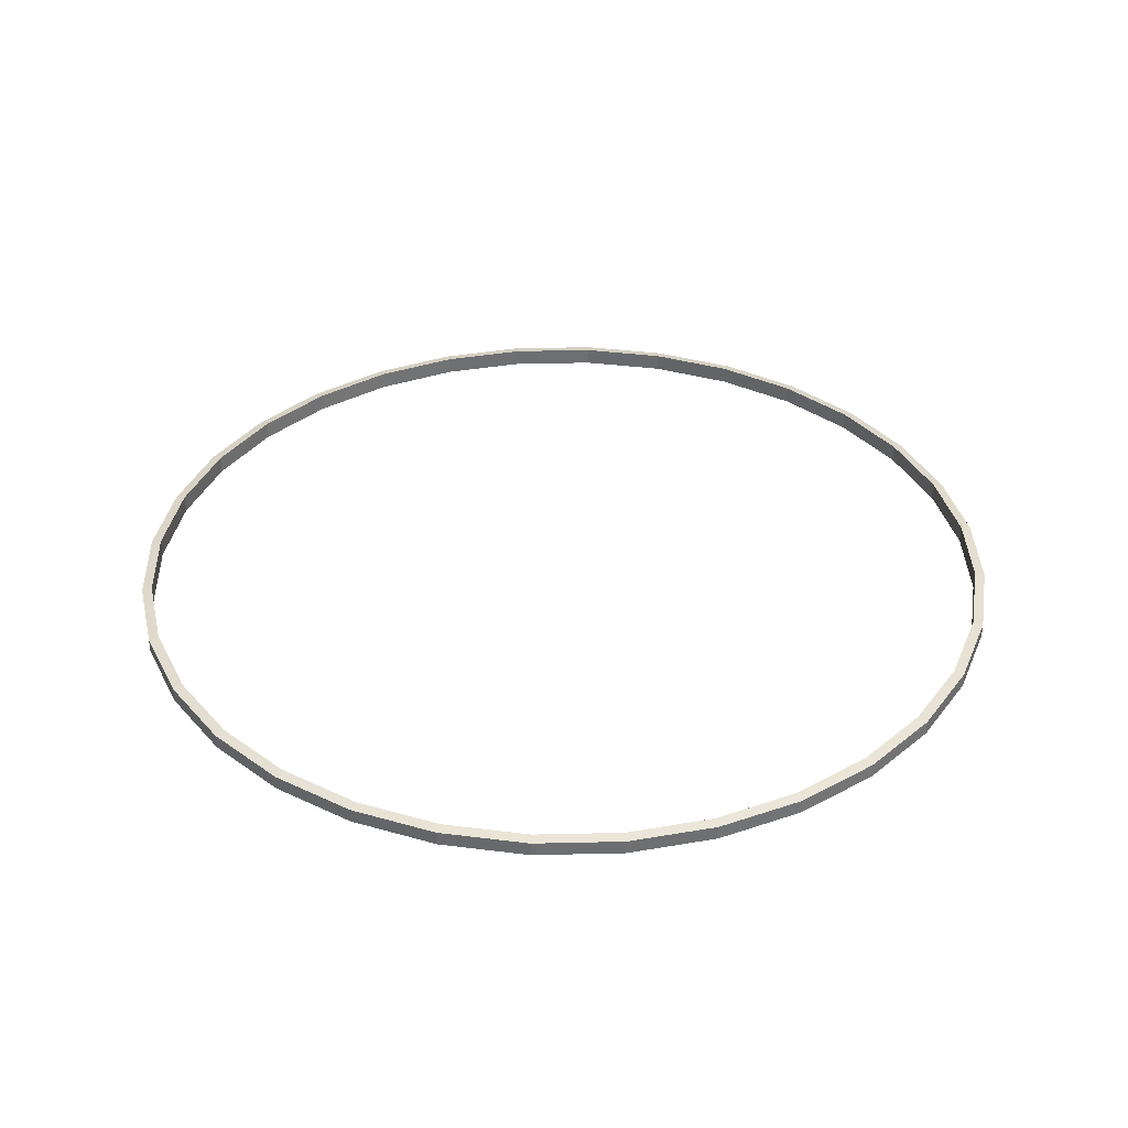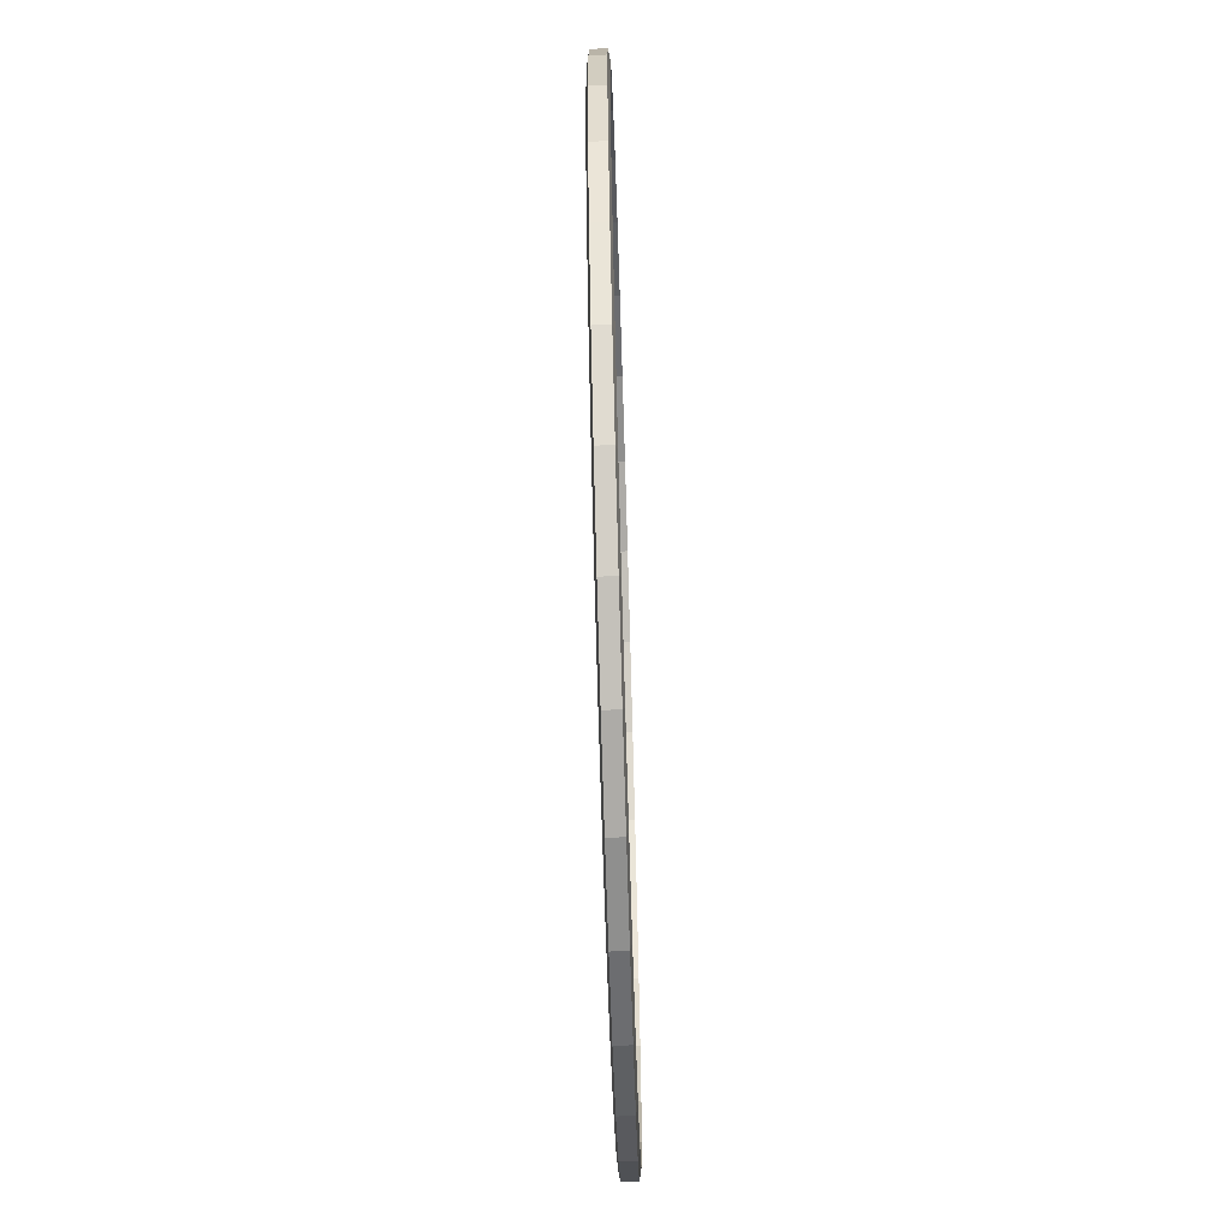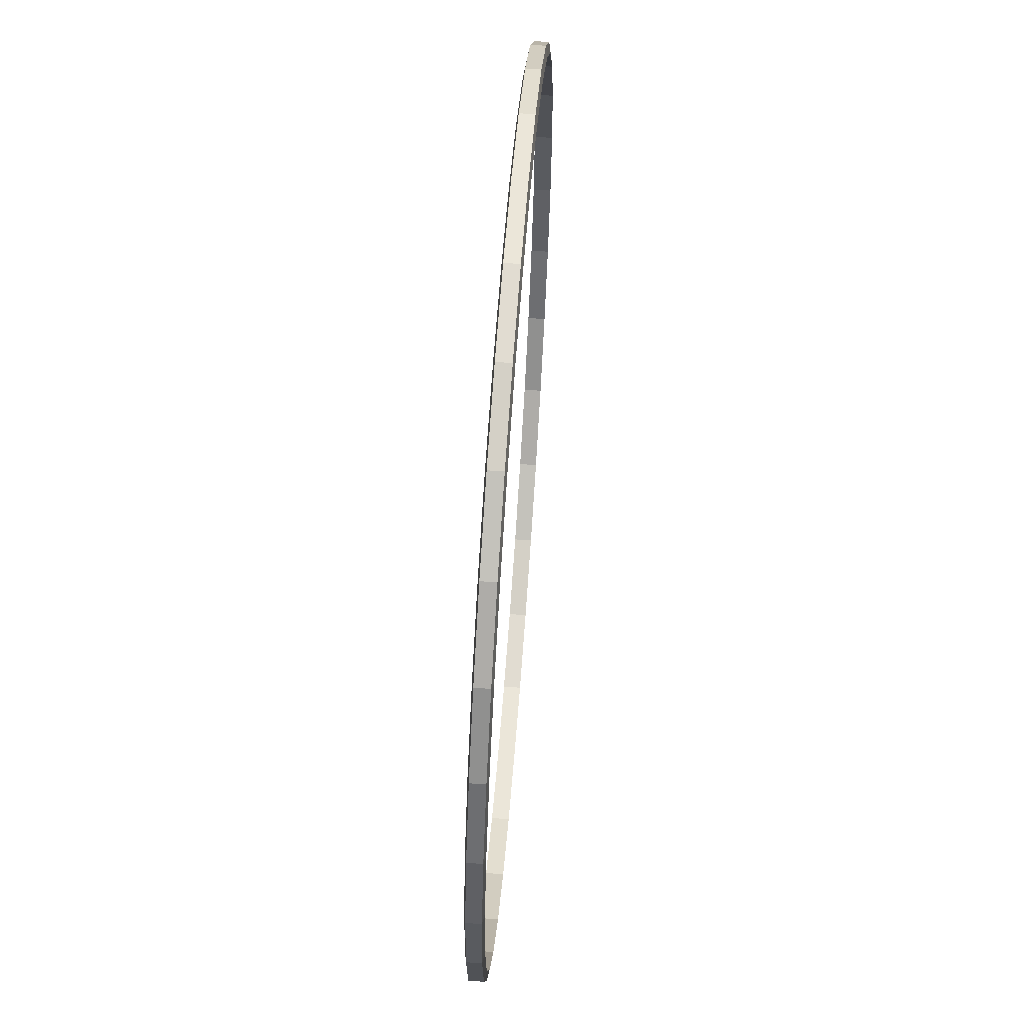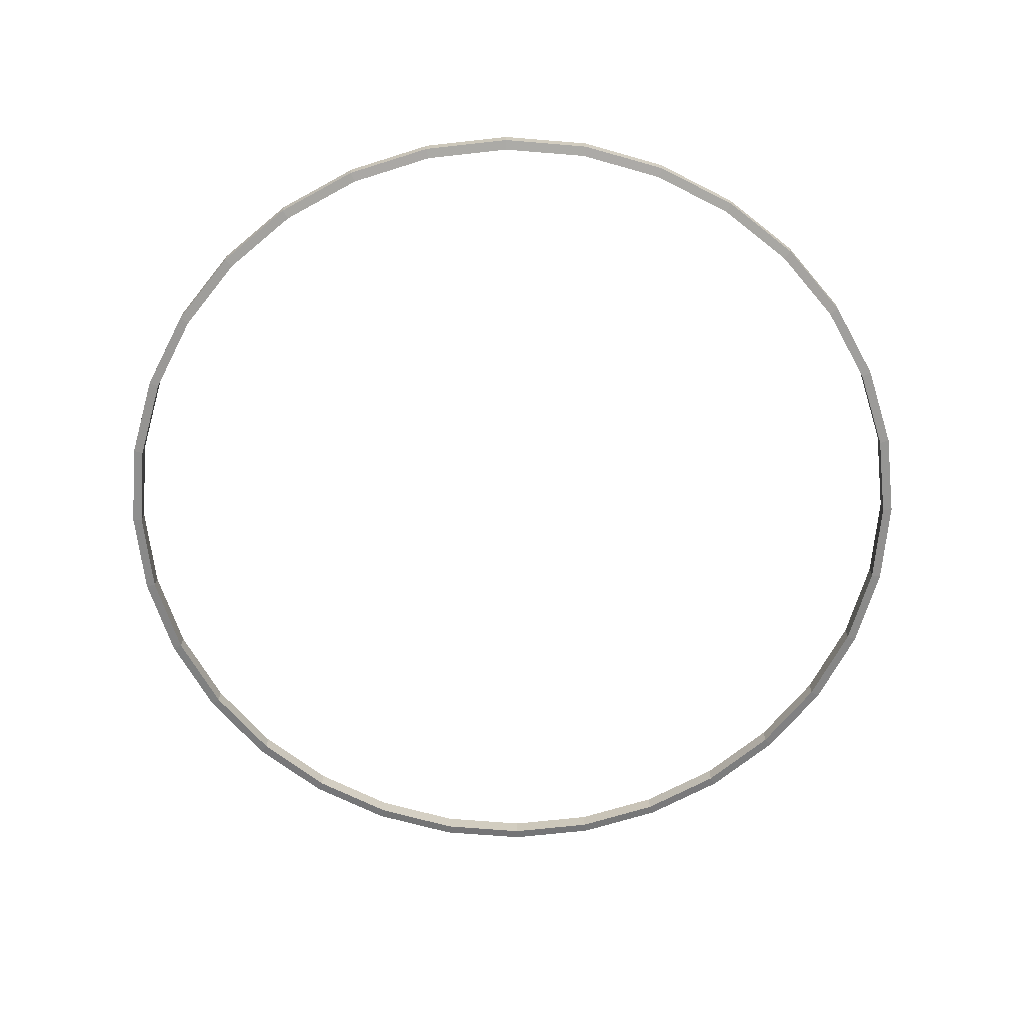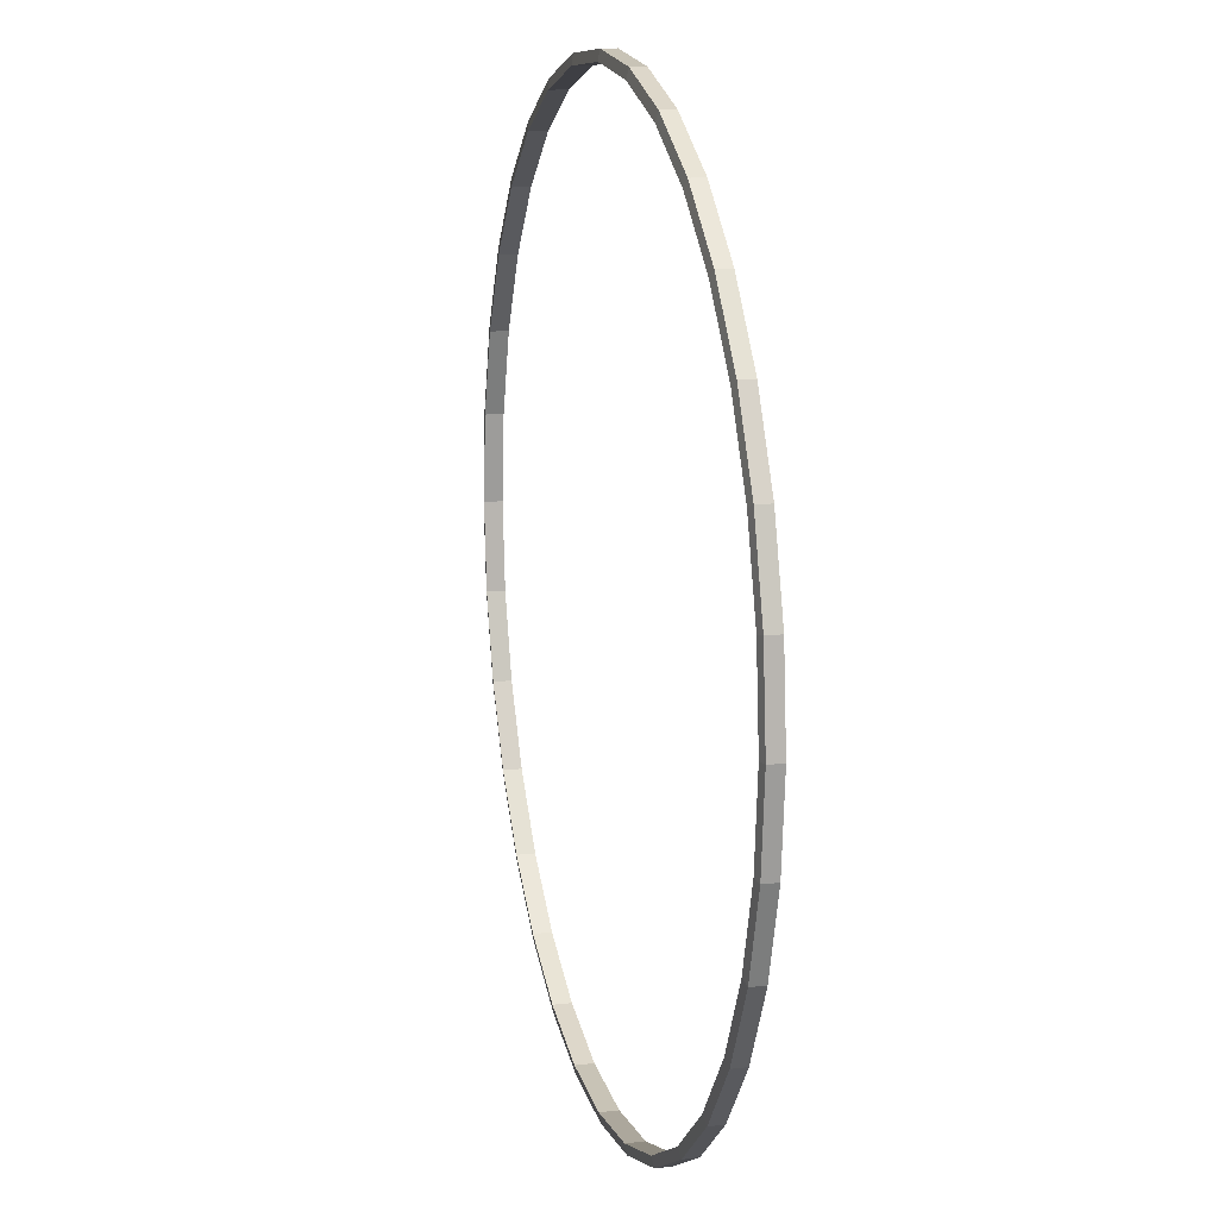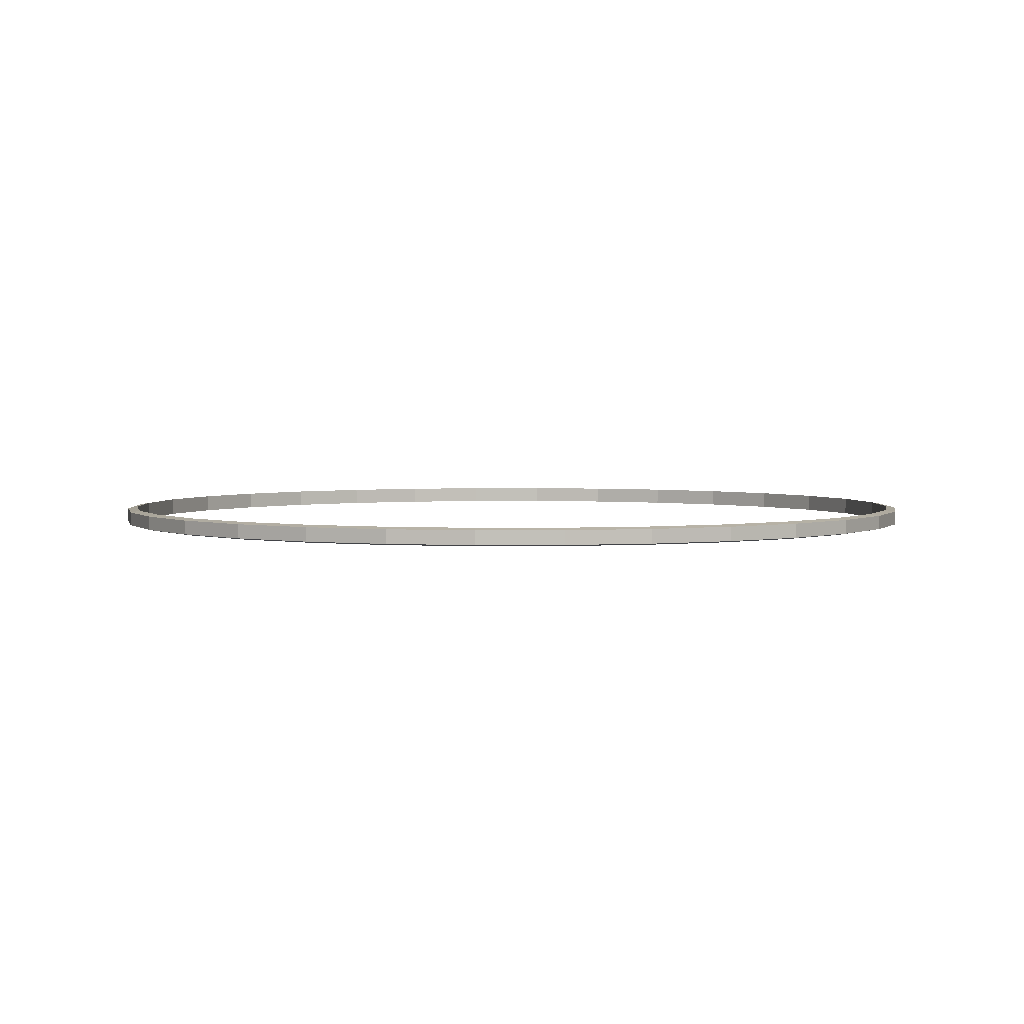
<metadata>
{"format":"obj","ext":"obj","renderer":"f3d","projection":"perspective","resolution":1024,"background":"white","views":[{"elev":35.8,"azim":-153.6,"up":"+Y"},{"elev":-70.8,"azim":91.7,"up":"+Z"},{"elev":63.4,"azim":94.3,"up":"+Z"},{"elev":-66.2,"azim":34.6,"up":"+Y"},{"elev":13.9,"azim":75.5,"up":"+Z"},{"elev":3.2,"azim":-96.6,"up":"+Y"}]}
</metadata>
<code>
o Radial_Circle
v 0 -0.004578 -1.132
v -0.2209 -0.004578 -1.111
v -0.4334 -0.004578 -1.046
v -0.6292 -0.004578 -0.9416
v -0.8008 -0.004578 -0.8008
v -0.9416 -0.004578 -0.6292
v -1.046 -0.004578 -0.4334
v -1.111 -0.004578 -0.2209
v -1.132 -0.004578 -0
v -1.111 -0.004578 0.2209
v -1.046 -0.004578 0.4334
v -0.9416 -0.004578 0.6292
v -0.8008 -0.004578 0.8008
v -0.6292 -0.004578 0.9416
v -0.4334 -0.004578 1.046
v -0.2209 -0.004578 1.111
v 0 -0.004578 1.132
v 0.2209 -0.004578 1.111
v 0.4334 -0.004578 1.046
v 0.6292 -0.004578 0.9416
v 0.8008 -0.004578 0.8008
v 0.9416 -0.004578 0.6292
v 1.046 -0.004578 0.4334
v 1.111 -0.004578 0.2209
v 1.132 -0.004578 -1e-06
v 1.111 -0.004578 -0.2209
v 1.046 -0.004578 -0.4334
v 0.9416 -0.004578 -0.6292
v 0.8008 -0.004578 -0.8008
v 0.6292 -0.004578 -0.9416
v 0.4334 -0.004578 -1.046
v 0.2209 -0.004578 -1.111
v 0 0 -1.159
v -0.2261 0 -1.136
v -0.4434 0 -1.071
v -0.6438 0 -0.9635
v -0.8194 0 -0.8194
v -0.9635 0 -0.6438
v -1.071 0 -0.4434
v -1.136 0 -0.2261
v -1.159 0 -0
v -1.136 0 0.2261
v -1.071 0 0.4434
v -0.9635 0 0.6438
v -0.8194 0 0.8194
v -0.6438 0 0.9635
v -0.4434 0 1.071
v -0.2261 0 1.136
v 0 0 1.159
v 0.2261 0 1.136
v 0.4434 0 1.071
v 0.6438 0 0.9635
v 0.8194 0 0.8194
v 0.9635 0 0.6438
v 1.071 0 0.4434
v 1.136 0 0.2261
v 1.159 0 -1e-06
v 1.136 0 -0.2261
v 1.071 0 -0.4434
v 0.9635 0 -0.6438
v 0.8194 0 -0.8194
v 0.6438 0 -0.9635
v 0.4434 0 -1.071
v 0.2261 0 -1.136
v 0 0.04182 -1.132
v -0.2209 0.04182 -1.111
v -0.4334 0.04182 -1.046
v -0.6292 0.04182 -0.9416
v -0.8008 0.04182 -0.8008
v -0.9416 0.04182 -0.6292
v -1.046 0.04182 -0.4334
v -1.111 0.04182 -0.2209
v -1.132 0.04182 -0
v -1.111 0.04182 0.2209
v -1.046 0.04182 0.4334
v -0.9416 0.04182 0.6292
v -0.8008 0.04182 0.8008
v -0.6292 0.04182 0.9416
v -0.4334 0.04182 1.046
v -0.2209 0.04182 1.111
v 0 0.04182 1.132
v 0.2209 0.04182 1.111
v 0.4334 0.04182 1.046
v 0.6292 0.04182 0.9416
v 0.8008 0.04182 0.8008
v 0.9416 0.04182 0.6292
v 1.046 0.04182 0.4334
v 1.111 0.04182 0.2209
v 1.132 0.04182 -1e-06
v 1.111 0.04182 -0.2209
v 1.046 0.04182 -0.4334
v 0.9416 0.04182 -0.6292
v 0.8008 0.04182 -0.8008
v 0.6292 0.04182 -0.9416
v 0.4334 0.04182 -1.046
v 0.2209 0.04182 -1.111
v 0 0.03724 -1.159
v -0.2261 0.03724 -1.136
v -0.4434 0.03724 -1.071
v -0.6438 0.03724 -0.9635
v -0.8194 0.03724 -0.8194
v -0.9635 0.03724 -0.6438
v -1.071 0.03724 -0.4434
v -1.136 0.03724 -0.2261
v -1.159 0.03724 -0
v -1.136 0.03724 0.2261
v -1.071 0.03724 0.4434
v -0.9635 0.03724 0.6438
v -0.8194 0.03724 0.8194
v -0.6438 0.03724 0.9635
v -0.4434 0.03724 1.071
v -0.2261 0.03724 1.136
v 0 0.03724 1.159
v 0.2261 0.03724 1.136
v 0.4434 0.03724 1.071
v 0.6438 0.03724 0.9635
v 0.8194 0.03724 0.8194
v 0.9635 0.03724 0.6438
v 1.071 0.03724 0.4434
v 1.136 0.03724 0.2261
v 1.159 0.03724 -1e-06
v 1.136 0.03724 -0.2261
v 1.071 0.03724 -0.4434
v 0.9635 0.03724 -0.6438
v 0.8194 0.03724 -0.8194
v 0.6438 0.03724 -0.9635
v 0.4434 0.03724 -1.071
v 0.2261 0.03724 -1.136
f 27 59 60 28
f 5 37 38 6
f 16 48 49 17
f 25 57 58 26
f 3 35 36 4
f 14 46 47 15
f 23 55 56 24
f 1 33 34 2
f 12 44 45 13
f 32 64 33 1
f 21 53 54 22
f 10 42 43 11
f 30 62 63 31
f 19 51 52 20
f 8 40 41 9
f 28 60 61 29
f 17 49 50 18
f 6 38 39 7
f 26 58 59 27
f 4 36 37 5
f 15 47 48 16
f 24 56 57 25
f 2 34 35 3
f 13 45 46 14
f 22 54 55 23
f 11 43 44 12
f 31 63 64 32
f 20 52 53 21
f 9 41 42 10
f 29 61 62 30
f 18 50 51 19
f 7 39 40 8
f 91 92 124 123
f 69 70 102 101
f 80 81 113 112
f 89 90 122 121
f 67 68 100 99
f 78 79 111 110
f 87 88 120 119
f 65 66 98 97
f 76 77 109 108
f 96 65 97 128
f 85 86 118 117
f 74 75 107 106
f 94 95 127 126
f 83 84 116 115
f 72 73 105 104
f 92 93 125 124
f 81 82 114 113
f 70 71 103 102
f 90 91 123 122
f 68 69 101 100
f 79 80 112 111
f 88 89 121 120
f 66 67 99 98
f 77 78 110 109
f 86 87 119 118
f 75 76 108 107
f 95 96 128 127
f 84 85 117 116
f 73 74 106 105
f 93 94 126 125
f 82 83 115 114
f 71 72 104 103
f 10 11 75 74
f 48 47 111 112
f 63 62 126 127
f 25 26 90 89
f 3 4 68 67
f 41 40 104 105
f 56 55 119 120
f 18 19 83 82
f 34 33 97 98
f 49 48 112 113
f 11 12 76 75
f 64 63 127 128
f 26 27 91 90
f 4 5 69 68
f 42 41 105 106
f 57 56 120 121
f 19 20 84 83
f 35 34 98 99
f 12 13 77 76
f 50 49 113 114
f 33 64 128 97
f 27 28 92 91
f 5 6 70 69
f 43 42 106 107
f 58 57 121 122
f 20 21 85 84
f 36 35 99 100
f 13 14 78 77
f 51 50 114 115
f 28 29 93 92
f 6 7 71 70
f 44 43 107 108
f 59 58 122 123
f 21 22 86 85
f 37 36 100 101
f 14 15 79 78
f 52 51 115 116
f 29 30 94 93
f 7 8 72 71
f 45 44 108 109
f 60 59 123 124
f 22 23 87 86
f 38 37 101 102
f 15 16 80 79
f 53 52 116 117
f 30 31 95 94
f 8 9 73 72
f 46 45 109 110
f 61 60 124 125
f 23 24 88 87
f 39 38 102 103
f 1 2 66 65
f 54 53 117 118
f 16 17 81 80
f 31 32 96 95
f 9 10 74 73
f 47 46 110 111
f 62 61 125 126
f 24 25 89 88
f 2 3 67 66
f 40 39 103 104
f 55 54 118 119
f 17 18 82 81
f 32 1 65 96

</code>
